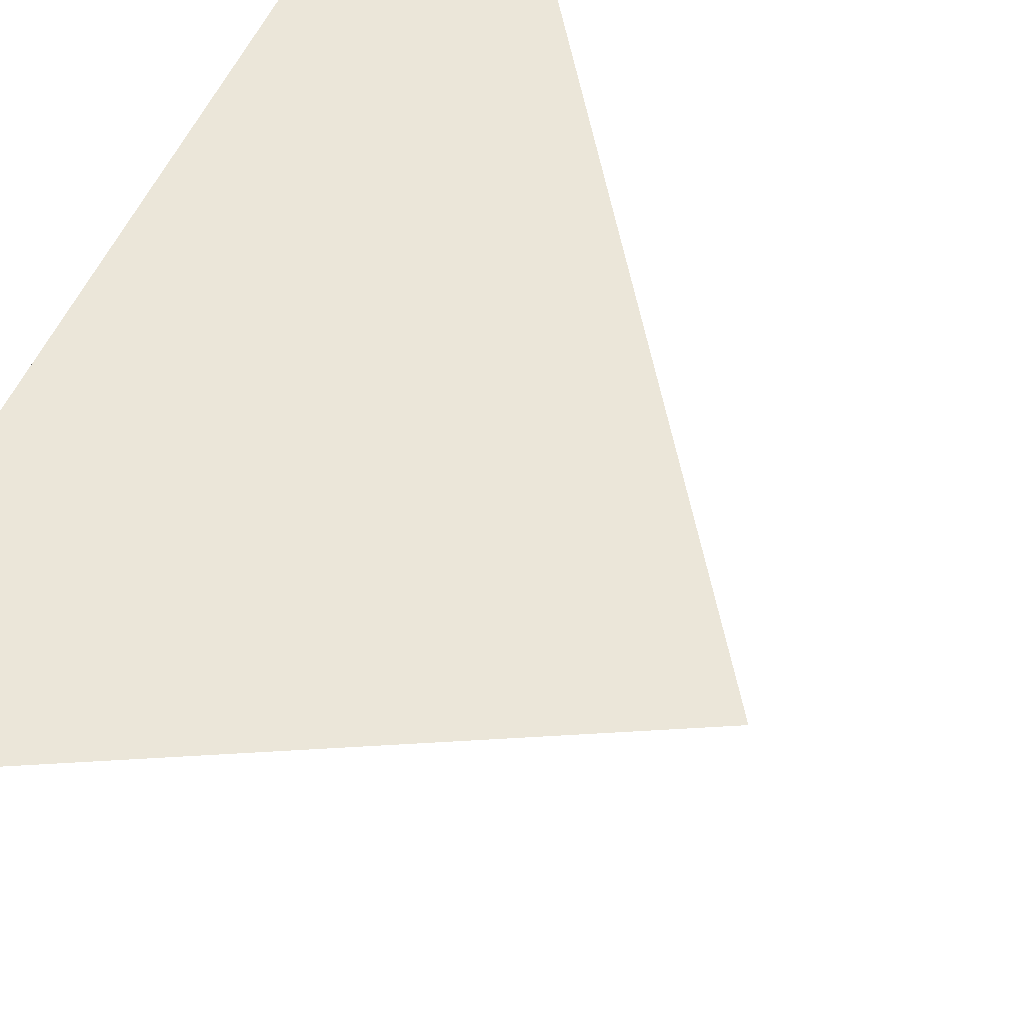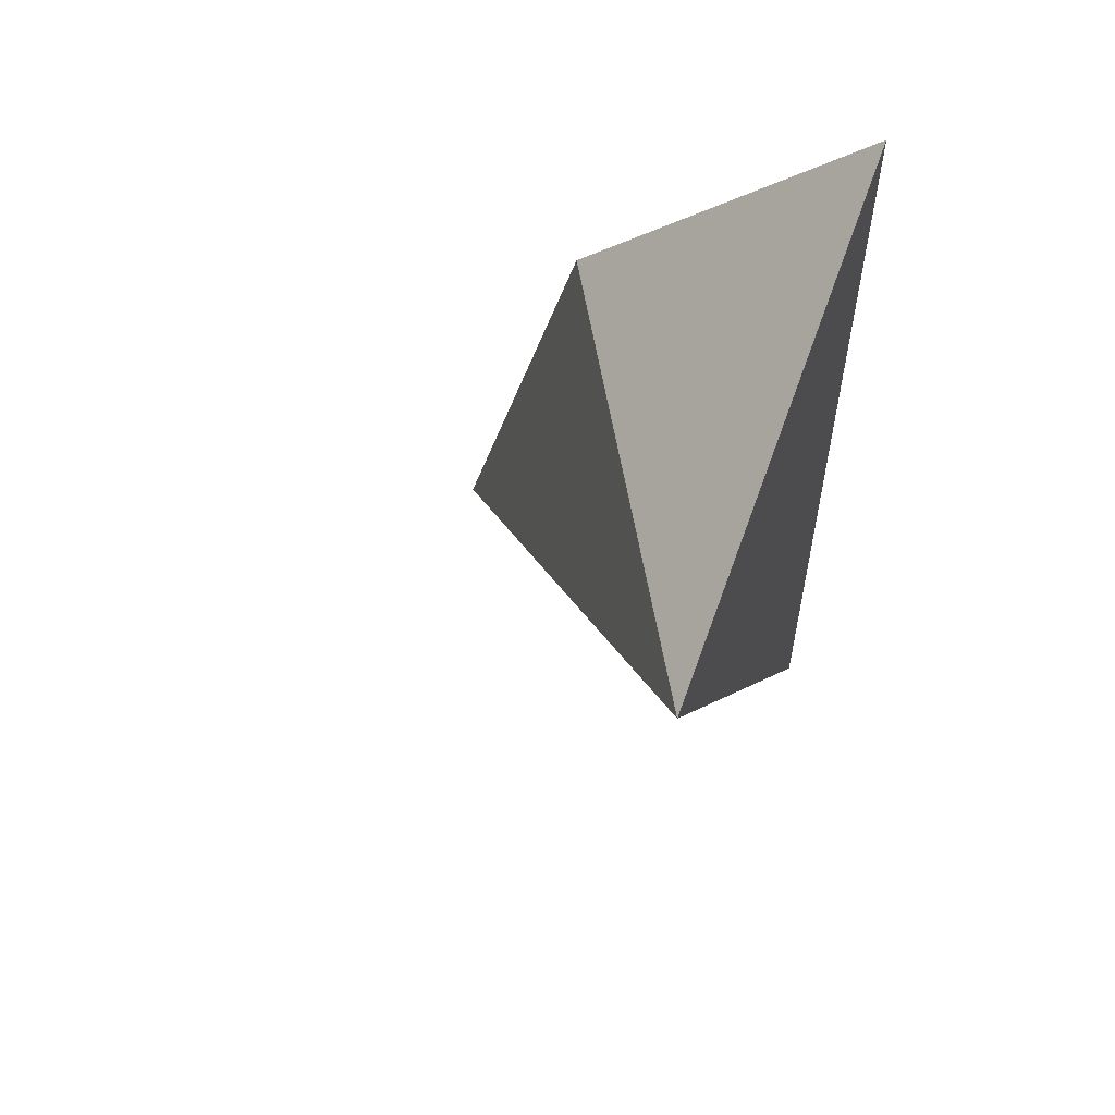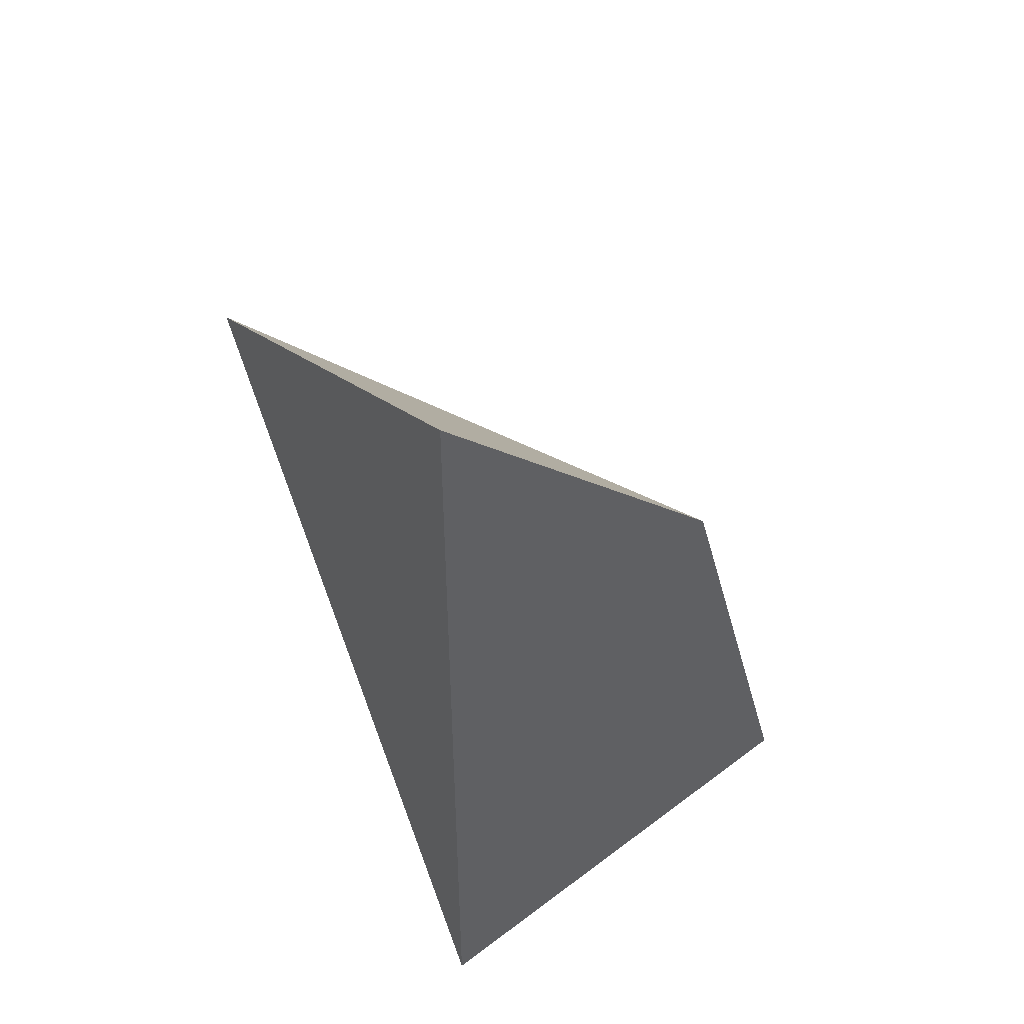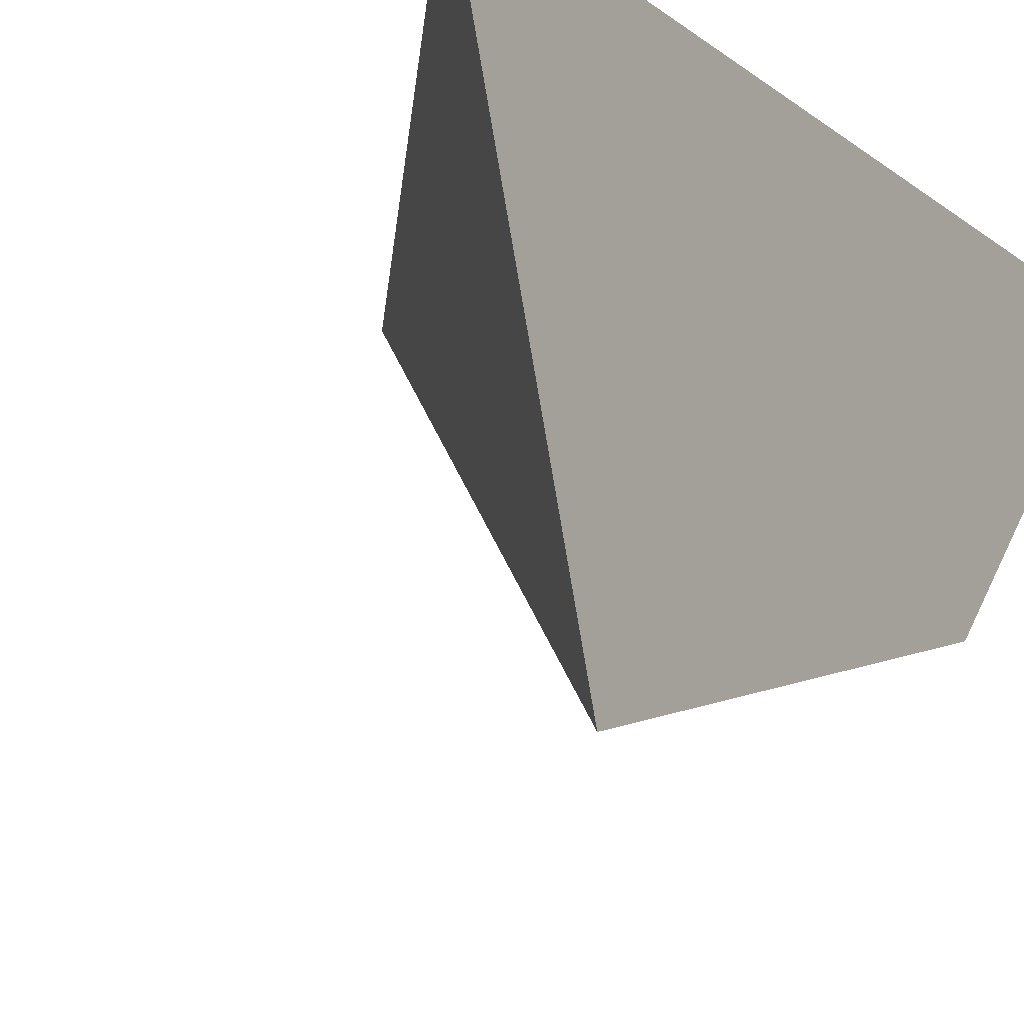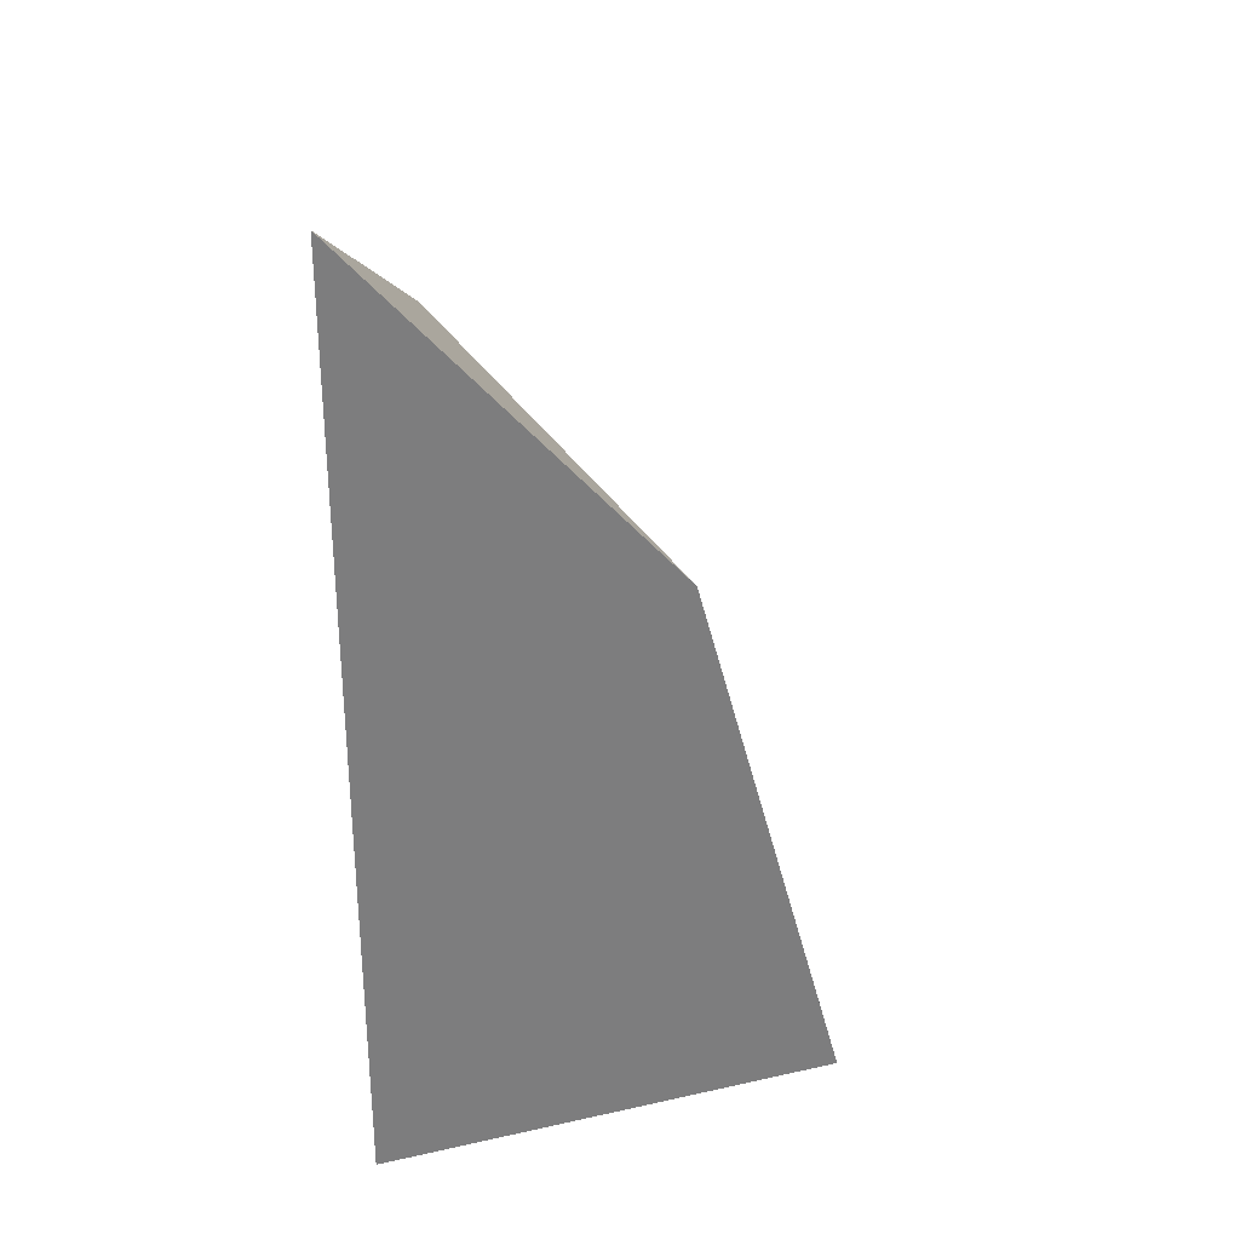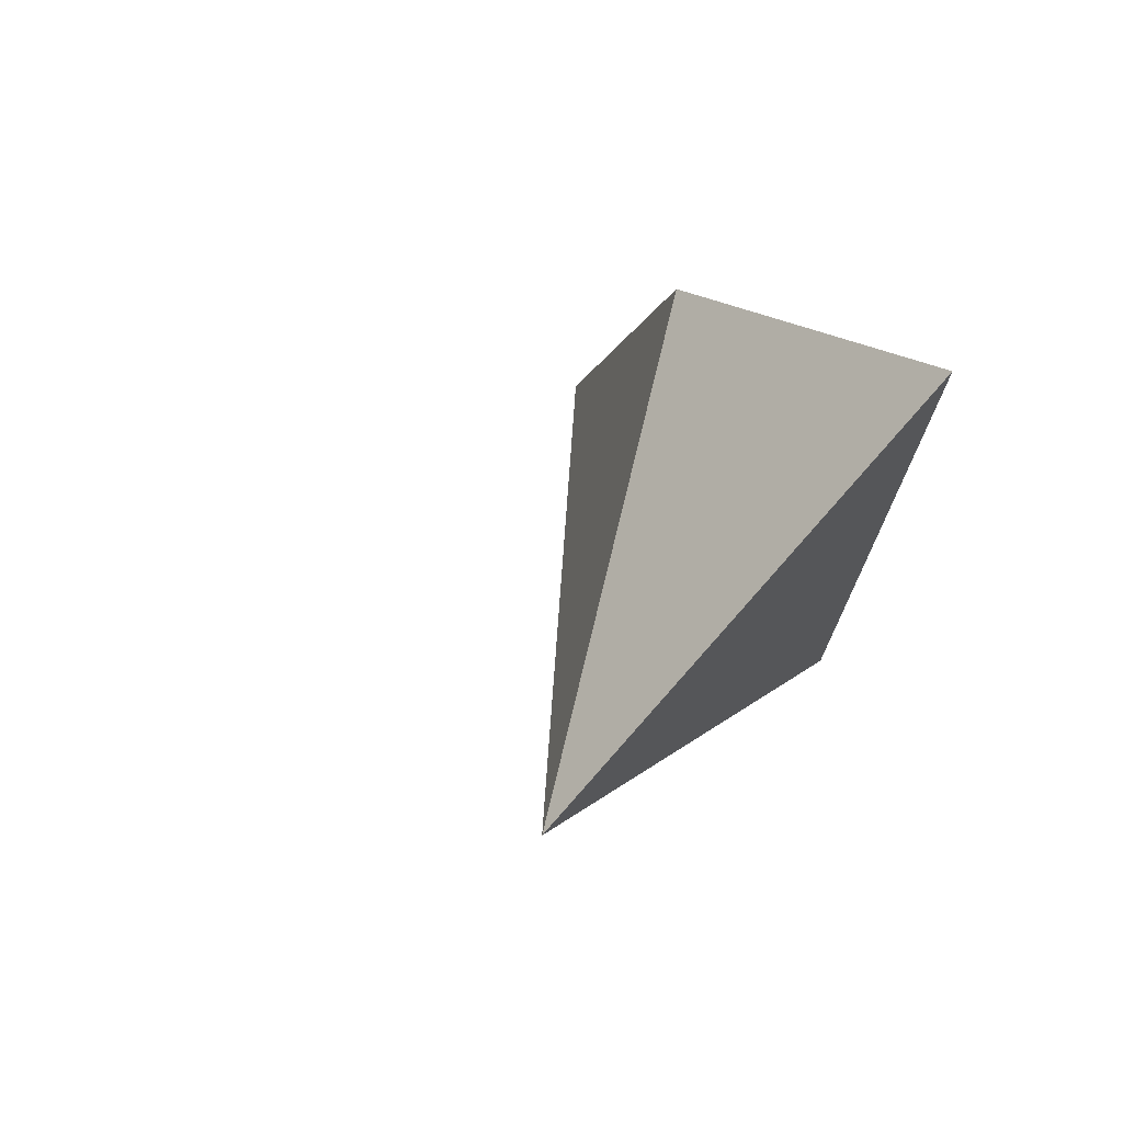
<metadata>
{"format":"obj","ext":"obj","renderer":"f3d","projection":"perspective","resolution":1024,"background":"white","views":[{"elev":55.1,"azim":-155.4,"up":"+Z"},{"elev":57.2,"azim":-67.1,"up":"+Y"},{"elev":49.1,"azim":58.9,"up":"+Y"},{"elev":-13.8,"azim":30.7,"up":"+Z"},{"elev":30.4,"azim":94.2,"up":"+Y"},{"elev":72.7,"azim":-45.0,"up":"+Y"}]}
</metadata>
<code>
v 39 77 34
v -39 35 34
v 39 -76 34
v 39 29 -14
v 39 77 34
v 39 -76 34
v 39 -76 34
v 39 -51 -36
v 39 29 -14
v 39 29 -14
v -39 35 34
v 39 77 34
v 39 29 -14
v 39 -51 -36
v -39 35 34
v 39 -51 -36
v 39 -76 34
v -39 35 34
f 1 2 3
f 4 5 6
f 7 8 9
f 10 11 12
f 13 14 15
f 16 17 18

</code>
